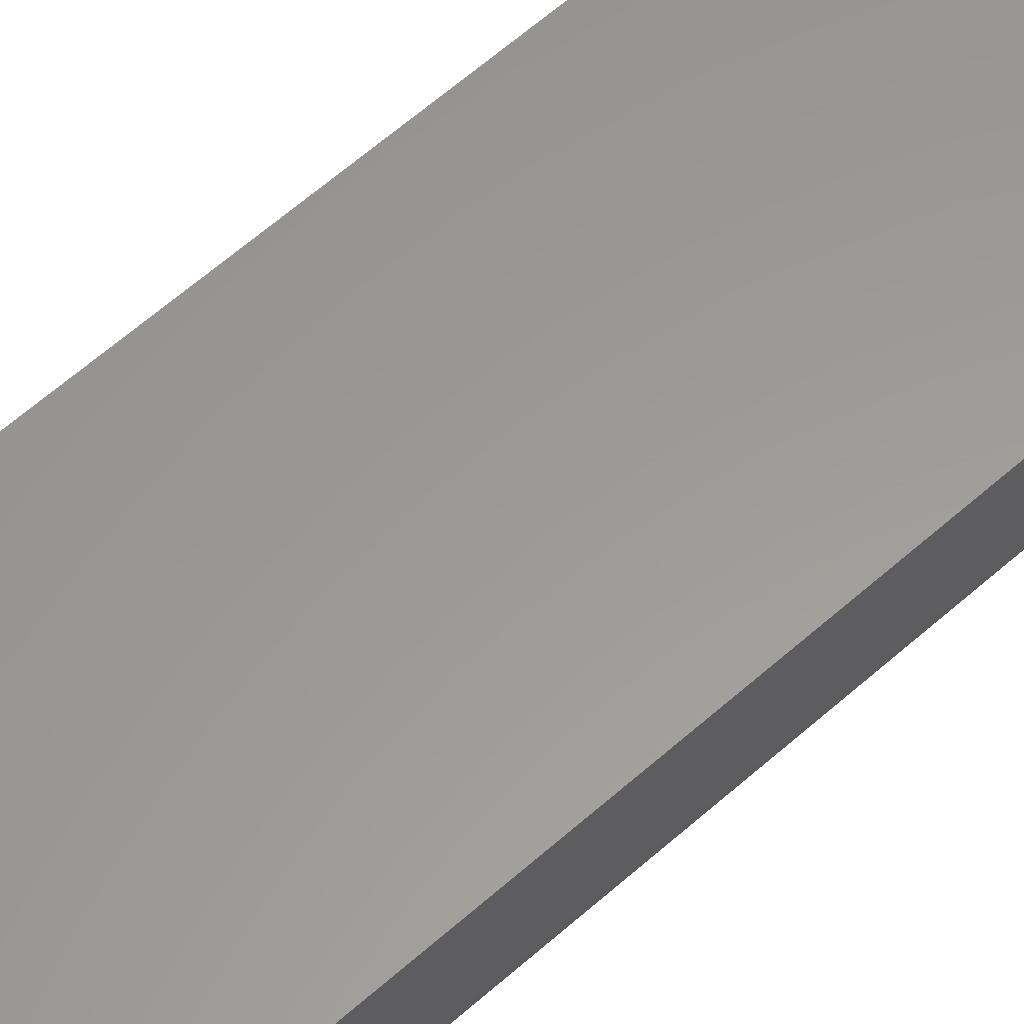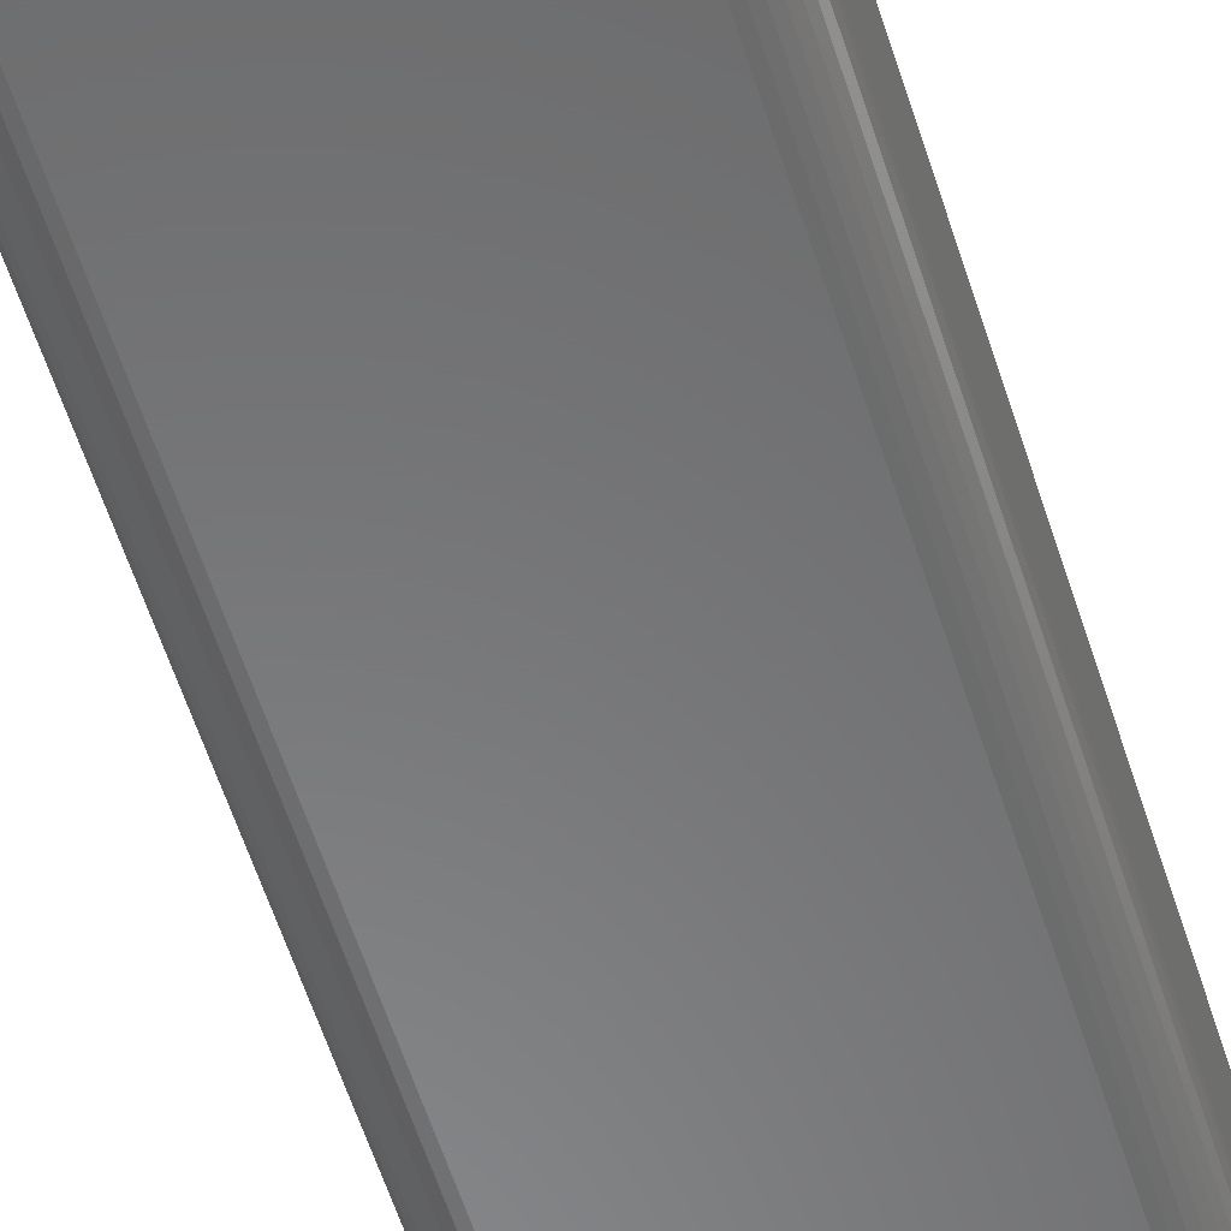
<metadata>
{"format":"stl","ext":"stl","renderer":"f3d","projection":"perspective","resolution":1024,"background":"white","views":[{"elev":59.7,"azim":47.4,"up":"+Z"},{"elev":-55.7,"azim":-162.9,"up":"+Z"}]}
</metadata>
<code>
# stl→obj: 340 verts, 676 faces
v 0.005962 0.6548 0
v 0.02846 0.6526 0
v -0.01654 0.6526 0
v -0.03818 0.646 0
v 0.0501 0.646 0
v -0.05812 0.6354 0
v 0.07004 0.6354 0
v 0.0501 -0.6378 0
v -0.03818 -0.6378 0
v 0.07004 -0.6271 0
v -0.01654 -0.6444 0
v 0.02846 -0.6444 0
v 0.005962 -0.6466 0
v -0.05812 -0.6271 0
v -0.07559 -0.6128 0
v 0.08752 -0.6128 0
v -0.08994 -0.5953 0
v 0.1019 -0.5953 0
v -0.1006 -0.5754 0
v 0.1125 -0.5754 0
v -0.1072 -0.5538 0
v 0.1191 -0.5538 0
v -0.1094 -0.5312 0
v 0.1213 -0.5312 0
v -0.1094 0.5395 0
v 0.1213 0.5395 0
v -0.1072 0.562 0
v 0.1191 0.562 0
v -0.1006 0.5836 0
v 0.1125 0.5836 0
v -0.08994 0.6036 0
v 0.1019 0.6036 0
v -0.07559 0.621 0
v 0.08752 0.621 0
v -0.1406 0.5395 0.1094
v -0.1406 0.5395 0.03125
v -0.1406 -0.5312 0.1094
v -0.1406 -0.5312 0.03125
v -0.1378 0.5681 0.03125
v -0.1378 0.5681 0.1094
v -0.1295 0.5956 0.03125
v -0.1295 0.5956 0.1094
v -0.1159 0.6209 0.03125
v -0.1159 0.6209 0.1094
v -0.09769 0.6431 0.03125
v -0.09769 0.6431 0.1094
v -0.07548 0.6614 0.03125
v -0.07548 0.6614 0.1094
v -0.05013 0.6749 0.03125
v -0.05013 0.6749 0.1094
v -0.02264 0.6832 0.03125
v -0.02264 0.6832 0.1094
v 0.005962 0.6861 0.03125
v 0.005962 0.6861 0.1094
v 0.03456 0.6832 0.03125
v 0.03456 0.6832 0.1094
v 0.06206 0.6749 0.03125
v 0.06206 0.6749 0.1094
v 0.0874 0.6614 0.03125
v 0.0874 0.6614 0.1094
v 0.1096 0.6431 0.03125
v 0.1096 0.6431 0.1094
v 0.1278 0.6209 0.03125
v 0.1278 0.6209 0.1094
v 0.1414 0.5956 0.03125
v 0.1414 0.5956 0.1094
v 0.1497 0.5681 0.03125
v 0.1497 0.5681 0.1094
v 0.1525 0.5395 0.03125
v 0.1525 0.5395 0.1094
v 0.1525 -0.5312 0.1094
v 0.1525 -0.5312 0.03125
v 0.1497 -0.5598 0.03125
v 0.1497 -0.5598 0.1094
v 0.1414 -0.5873 0.03125
v 0.1414 -0.5873 0.1094
v 0.1278 -0.6127 0.03125
v 0.1278 -0.6127 0.1094
v 0.1096 -0.6349 0.03125
v 0.1096 -0.6349 0.1094
v 0.0874 -0.6531 0.03125
v 0.0874 -0.6531 0.1094
v 0.06206 -0.6667 0.03125
v 0.06206 -0.6667 0.1094
v 0.03456 -0.675 0.03125
v 0.03456 -0.675 0.1094
v 0.005962 -0.6778 0.03125
v 0.005962 -0.6778 0.1094
v -0.02264 -0.675 0.03125
v -0.02264 -0.675 0.1094
v -0.05013 -0.6667 0.03125
v -0.05013 -0.6667 0.1094
v -0.07548 -0.6531 0.03125
v -0.07548 -0.6531 0.1094
v -0.09769 -0.6349 0.03125
v -0.09769 -0.6349 0.1094
v -0.1159 -0.6127 0.03125
v -0.1159 -0.6127 0.1094
v -0.1295 -0.5873 0.03125
v -0.1295 -0.5873 0.1094
v -0.1378 -0.5598 0.03125
v -0.1378 -0.5598 0.1094
v 0.1519 -0.5312 0.02515
v 0.1491 -0.5597 0.02515
v 0.1502 -0.5312 0.01929
v 0.1474 -0.5594 0.01929
v 0.1473 -0.5312 0.01389
v 0.1446 -0.5588 0.01389
v 0.1434 -0.5312 0.009153
v 0.1408 -0.5581 0.009153
v 0.1387 -0.5312 0.005267
v 0.1361 -0.5571 0.005267
v 0.1333 -0.5312 0.002379
v 0.1308 -0.5561 0.002379
v 0.1274 -0.5312 0.0006005
v 0.1251 -0.5549 0.0006005
v -0.1372 -0.5597 0.02515
v -0.14 -0.5312 0.02515
v -0.1355 -0.5594 0.01929
v -0.1382 -0.5312 0.01929
v -0.1326 -0.5588 0.01389
v -0.1354 -0.5312 0.01389
v -0.1288 -0.5581 0.009153
v -0.1315 -0.5312 0.009153
v -0.1242 -0.5571 0.005267
v -0.1267 -0.5312 0.005267
v -0.1189 -0.5561 0.002379
v -0.1213 -0.5312 0.002379
v -0.1131 -0.5549 0.0006005
v -0.1155 -0.5312 0.0006005
v -0.1289 -0.5871 0.02515
v -0.1273 -0.5864 0.01929
v -0.1246 -0.5853 0.01389
v -0.121 -0.5838 0.009153
v -0.1166 -0.582 0.005267
v -0.1116 -0.58 0.002379
v -0.1062 -0.5777 0.0006005
v -0.1154 -0.6124 0.02515
v -0.1139 -0.6114 0.01929
v -0.1115 -0.6098 0.01389
v -0.1083 -0.6076 0.009153
v -0.1044 -0.605 0.005267
v -0.09988 -0.602 0.002379
v -0.09501 -0.5987 0.0006005
v -0.09727 -0.6345 0.02515
v -0.09601 -0.6332 0.01929
v -0.09397 -0.6312 0.01389
v -0.09122 -0.6284 0.009153
v -0.08787 -0.6251 0.005267
v -0.08405 -0.6213 0.002379
v -0.0799 -0.6171 0.0006005
v -0.07514 -0.6526 0.02515
v -0.07416 -0.6512 0.01929
v -0.07255 -0.6488 0.01389
v -0.07039 -0.6455 0.009153
v -0.06776 -0.6416 0.005267
v -0.06476 -0.6371 0.002379
v -0.0615 -0.6322 0.0006005
v -0.0499 -0.6661 0.02515
v -0.04922 -0.6645 0.01929
v -0.04812 -0.6618 0.01389
v -0.04663 -0.6582 0.009153
v -0.04482 -0.6538 0.005267
v -0.04275 -0.6489 0.002379
v -0.04051 -0.6434 0.0006005
v -0.02252 -0.6744 0.02515
v -0.02217 -0.6727 0.01929
v -0.02161 -0.6699 0.01389
v -0.02085 -0.666 0.009153
v -0.01993 -0.6614 0.005267
v -0.01887 -0.6561 0.002379
v -0.01773 -0.6504 0.0006005
v 0.005962 -0.6772 0.02515
v 0.005962 -0.6755 0.01929
v 0.005962 -0.6726 0.01389
v 0.005962 -0.6687 0.009153
v 0.005962 -0.6639 0.005267
v 0.005962 -0.6585 0.002379
v 0.005962 -0.6527 0.0006005
v 0.03444 -0.6744 0.02515
v 0.0341 -0.6727 0.01929
v 0.03353 -0.6699 0.01389
v 0.03277 -0.666 0.009153
v 0.03185 -0.6614 0.005267
v 0.0308 -0.6561 0.002379
v 0.02965 -0.6504 0.0006005
v 0.06183 -0.6661 0.02515
v 0.06115 -0.6645 0.01929
v 0.06004 -0.6618 0.01389
v 0.05856 -0.6582 0.009153
v 0.05674 -0.6538 0.005267
v 0.05468 -0.6489 0.002379
v 0.05243 -0.6434 0.0006005
v 0.08707 -0.6526 0.02515
v 0.08608 -0.6512 0.01929
v 0.08448 -0.6488 0.01389
v 0.08232 -0.6455 0.009153
v 0.07969 -0.6416 0.005267
v 0.07668 -0.6371 0.002379
v 0.07343 -0.6322 0.0006005
v 0.1092 -0.6345 0.02515
v 0.1079 -0.6332 0.01929
v 0.1059 -0.6312 0.01389
v 0.1031 -0.6284 0.009153
v 0.09979 -0.6251 0.005267
v 0.09597 -0.6213 0.002379
v 0.09183 -0.6171 0.0006005
v 0.1273 -0.6124 0.02515
v 0.1259 -0.6114 0.01929
v 0.1235 -0.6098 0.01389
v 0.1202 -0.6076 0.009153
v 0.1163 -0.605 0.005267
v 0.1118 -0.602 0.002379
v 0.1069 -0.5987 0.0006005
v 0.1408 -0.5871 0.02515
v 0.1392 -0.5864 0.01929
v 0.1365 -0.5853 0.01389
v 0.1329 -0.5838 0.009153
v 0.1286 -0.582 0.005267
v 0.1236 -0.58 0.002379
v 0.1182 -0.5777 0.0006005
v -0.1155 0.5395 0.0006005
v -0.1213 0.5395 0.002379
v -0.1267 0.5395 0.005267
v -0.1315 0.5395 0.009153
v -0.1354 0.5395 0.01389
v -0.1382 0.5395 0.01929
v -0.14 0.5395 0.02515
v -0.1372 0.568 0.02515
v -0.1355 0.5676 0.01929
v -0.1326 0.567 0.01389
v -0.1288 0.5663 0.009153
v -0.1242 0.5654 0.005267
v -0.1189 0.5643 0.002379
v -0.1131 0.5632 0.0006005
v 0.1491 0.568 0.02515
v 0.1519 0.5395 0.02515
v 0.1474 0.5676 0.01929
v 0.1502 0.5395 0.01929
v 0.1446 0.567 0.01389
v 0.1473 0.5395 0.01389
v 0.1408 0.5663 0.009153
v 0.1434 0.5395 0.009153
v 0.1361 0.5654 0.005267
v 0.1387 0.5395 0.005267
v 0.1308 0.5643 0.002379
v 0.1333 0.5395 0.002379
v 0.1251 0.5632 0.0006005
v 0.1274 0.5395 0.0006005
v 0.1408 0.5953 0.02515
v 0.1392 0.5947 0.01929
v 0.1365 0.5936 0.01389
v 0.1329 0.5921 0.009153
v 0.1286 0.5903 0.005267
v 0.1236 0.5882 0.002379
v 0.1182 0.5859 0.0006005
v 0.1273 0.6206 0.02515
v 0.1259 0.6196 0.01929
v 0.1235 0.618 0.01389
v 0.1202 0.6158 0.009153
v 0.1163 0.6132 0.005267
v 0.1118 0.6102 0.002379
v 0.1069 0.6069 0.0006005
v 0.1092 0.6427 0.02515
v 0.1079 0.6414 0.01929
v 0.1059 0.6394 0.01389
v 0.1031 0.6367 0.009153
v 0.09979 0.6333 0.005267
v 0.09597 0.6295 0.002379
v 0.09183 0.6253 0.0006005
v 0.08707 0.6609 0.02515
v 0.08608 0.6594 0.01929
v 0.08448 0.657 0.01389
v 0.08232 0.6537 0.009153
v 0.07969 0.6498 0.005267
v 0.07668 0.6453 0.002379
v 0.07343 0.6404 0.0006005
v 0.06183 0.6743 0.02515
v 0.06115 0.6727 0.01929
v 0.06004 0.67 0.01389
v 0.05856 0.6664 0.009153
v 0.05674 0.6621 0.005267
v 0.05468 0.6571 0.002379
v 0.05243 0.6517 0.0006005
v 0.03444 0.6827 0.02515
v 0.0341 0.6809 0.01929
v 0.03353 0.6781 0.01389
v 0.03277 0.6743 0.009153
v 0.03185 0.6696 0.005267
v 0.0308 0.6643 0.002379
v 0.02965 0.6586 0.0006005
v 0.005962 0.6855 0.02515
v 0.005962 0.6837 0.01929
v 0.005962 0.6808 0.01389
v 0.005962 0.6769 0.009153
v 0.005962 0.6722 0.005267
v 0.005962 0.6668 0.002379
v 0.005962 0.6609 0.0006005
v -0.02252 0.6827 0.02515
v -0.02217 0.6809 0.01929
v -0.02161 0.6781 0.01389
v -0.02085 0.6743 0.009153
v -0.01993 0.6696 0.005267
v -0.01887 0.6643 0.002379
v -0.01773 0.6586 0.0006005
v -0.0499 0.6743 0.02515
v -0.04922 0.6727 0.01929
v -0.04812 0.67 0.01389
v -0.04663 0.6664 0.009153
v -0.04482 0.6621 0.005267
v -0.04275 0.6571 0.002379
v -0.04051 0.6517 0.0006005
v -0.07514 0.6609 0.02515
v -0.07416 0.6594 0.01929
v -0.07255 0.657 0.01389
v -0.07039 0.6537 0.009153
v -0.06776 0.6498 0.005267
v -0.06476 0.6453 0.002379
v -0.0615 0.6404 0.0006005
v -0.09727 0.6427 0.02515
v -0.09601 0.6414 0.01929
v -0.09397 0.6394 0.01389
v -0.09122 0.6367 0.009153
v -0.08787 0.6333 0.005267
v -0.08405 0.6295 0.002379
v -0.0799 0.6253 0.0006005
v -0.1154 0.6206 0.02515
v -0.1139 0.6196 0.01929
v -0.1115 0.618 0.01389
v -0.1083 0.6158 0.009153
v -0.1044 0.6132 0.005267
v -0.09988 0.6102 0.002379
v -0.09501 0.6069 0.0006005
v -0.1289 0.5953 0.02515
v -0.1273 0.5947 0.01929
v -0.1246 0.5936 0.01389
v -0.121 0.5921 0.009153
v -0.1166 0.5903 0.005267
v -0.1116 0.5882 0.002379
v -0.1062 0.5859 0.0006005
f 1 2 3
f 4 3 2
f 5 4 2
f 6 4 5
f 7 6 5
f 8 9 10
f 11 9 8
f 12 11 8
f 13 11 12
f 9 14 10
f 10 14 15
f 10 15 16
f 16 15 17
f 16 17 18
f 18 17 19
f 18 19 20
f 20 19 21
f 20 21 22
f 22 21 23
f 22 23 24
f 24 23 25
f 24 25 26
f 26 25 27
f 26 27 28
f 28 27 29
f 28 29 30
f 30 29 31
f 30 31 32
f 32 31 33
f 32 33 34
f 34 33 6
f 34 6 7
f 35 36 37
f 37 36 38
f 36 35 39
f 39 35 40
f 39 40 41
f 41 40 42
f 41 42 43
f 43 42 44
f 43 44 45
f 45 44 46
f 45 46 47
f 47 46 48
f 47 48 49
f 49 48 50
f 49 50 51
f 51 50 52
f 51 52 53
f 53 52 54
f 53 54 55
f 55 54 56
f 55 56 57
f 57 56 58
f 57 58 59
f 59 58 60
f 59 60 61
f 61 60 62
f 61 62 63
f 63 62 64
f 63 64 65
f 65 64 66
f 65 66 67
f 67 66 68
f 67 68 69
f 69 68 70
f 71 72 70
f 70 72 69
f 72 71 73
f 73 71 74
f 73 74 75
f 75 74 76
f 75 76 77
f 77 76 78
f 77 78 79
f 79 78 80
f 79 80 81
f 81 80 82
f 81 82 83
f 83 82 84
f 83 84 85
f 85 84 86
f 85 86 87
f 87 86 88
f 87 88 89
f 89 88 90
f 89 90 91
f 91 90 92
f 91 92 93
f 93 92 94
f 93 94 95
f 95 94 96
f 95 96 97
f 97 96 98
f 97 98 99
f 99 98 100
f 99 100 101
f 101 100 102
f 101 102 38
f 38 102 37
f 72 73 103
f 103 73 104
f 103 104 105
f 105 104 106
f 105 106 107
f 107 106 108
f 107 108 109
f 109 108 110
f 109 110 111
f 111 110 112
f 111 112 113
f 113 112 114
f 113 114 115
f 115 114 116
f 115 116 24
f 24 116 22
f 101 38 117
f 117 38 118
f 117 118 119
f 119 118 120
f 119 120 121
f 121 120 122
f 121 122 123
f 123 122 124
f 123 124 125
f 125 124 126
f 125 126 127
f 127 126 128
f 127 128 129
f 129 128 130
f 129 130 21
f 21 130 23
f 99 101 131
f 131 101 117
f 131 117 132
f 132 117 119
f 132 119 133
f 133 119 121
f 133 121 134
f 134 121 123
f 134 123 135
f 135 123 125
f 135 125 136
f 136 125 127
f 136 127 137
f 137 127 129
f 137 129 19
f 19 129 21
f 97 99 138
f 138 99 131
f 138 131 139
f 139 131 132
f 139 132 140
f 140 132 133
f 140 133 141
f 141 133 134
f 141 134 142
f 142 134 135
f 142 135 143
f 143 135 136
f 143 136 144
f 144 136 137
f 144 137 17
f 17 137 19
f 95 97 145
f 145 97 138
f 145 138 146
f 146 138 139
f 146 139 147
f 147 139 140
f 147 140 148
f 148 140 141
f 148 141 149
f 149 141 142
f 149 142 150
f 150 142 143
f 150 143 151
f 151 143 144
f 151 144 15
f 15 144 17
f 93 95 152
f 152 95 145
f 152 145 153
f 153 145 146
f 153 146 154
f 154 146 147
f 154 147 155
f 155 147 148
f 155 148 156
f 156 148 149
f 156 149 157
f 157 149 150
f 157 150 158
f 158 150 151
f 158 151 14
f 14 151 15
f 91 93 159
f 159 93 152
f 159 152 160
f 160 152 153
f 160 153 161
f 161 153 154
f 161 154 162
f 162 154 155
f 162 155 163
f 163 155 156
f 163 156 164
f 164 156 157
f 164 157 165
f 165 157 158
f 165 158 9
f 9 158 14
f 89 91 166
f 166 91 159
f 166 159 167
f 167 159 160
f 167 160 168
f 168 160 161
f 168 161 169
f 169 161 162
f 169 162 170
f 170 162 163
f 170 163 171
f 171 163 164
f 171 164 172
f 172 164 165
f 172 165 11
f 11 165 9
f 87 89 173
f 173 89 166
f 173 166 174
f 174 166 167
f 174 167 175
f 175 167 168
f 175 168 176
f 176 168 169
f 176 169 177
f 177 169 170
f 177 170 178
f 178 170 171
f 178 171 179
f 179 171 172
f 179 172 13
f 13 172 11
f 85 87 180
f 180 87 173
f 180 173 181
f 181 173 174
f 181 174 182
f 182 174 175
f 182 175 183
f 183 175 176
f 183 176 184
f 184 176 177
f 184 177 185
f 185 177 178
f 185 178 186
f 186 178 179
f 186 179 12
f 12 179 13
f 83 85 187
f 187 85 180
f 187 180 188
f 188 180 181
f 188 181 189
f 189 181 182
f 189 182 190
f 190 182 183
f 190 183 191
f 191 183 184
f 191 184 192
f 192 184 185
f 192 185 193
f 193 185 186
f 193 186 8
f 8 186 12
f 81 83 194
f 194 83 187
f 194 187 195
f 195 187 188
f 195 188 196
f 196 188 189
f 196 189 197
f 197 189 190
f 197 190 198
f 198 190 191
f 198 191 199
f 199 191 192
f 199 192 200
f 200 192 193
f 200 193 10
f 10 193 8
f 79 81 201
f 201 81 194
f 201 194 202
f 202 194 195
f 202 195 203
f 203 195 196
f 203 196 204
f 204 196 197
f 204 197 205
f 205 197 198
f 205 198 206
f 206 198 199
f 206 199 207
f 207 199 200
f 207 200 16
f 16 200 10
f 77 79 208
f 208 79 201
f 208 201 209
f 209 201 202
f 209 202 210
f 210 202 203
f 210 203 211
f 211 203 204
f 211 204 212
f 212 204 205
f 212 205 213
f 213 205 206
f 213 206 214
f 214 206 207
f 214 207 18
f 18 207 16
f 75 77 215
f 215 77 208
f 215 208 216
f 216 208 209
f 216 209 217
f 217 209 210
f 217 210 218
f 218 210 211
f 218 211 219
f 219 211 212
f 219 212 220
f 220 212 213
f 220 213 221
f 221 213 214
f 221 214 20
f 20 214 18
f 73 75 104
f 104 75 215
f 104 215 106
f 106 215 216
f 106 216 108
f 108 216 217
f 108 217 110
f 110 217 218
f 110 218 112
f 112 218 219
f 112 219 114
f 114 219 220
f 114 220 116
f 116 220 221
f 116 221 22
f 22 221 20
f 25 23 222
f 222 23 130
f 222 130 223
f 223 130 128
f 223 128 224
f 224 128 126
f 224 126 225
f 225 126 124
f 225 124 226
f 226 124 122
f 226 122 227
f 227 122 120
f 227 120 228
f 228 120 118
f 228 118 36
f 36 118 38
f 36 39 228
f 228 39 229
f 228 229 227
f 227 229 230
f 227 230 226
f 226 230 231
f 226 231 225
f 225 231 232
f 225 232 224
f 224 232 233
f 224 233 223
f 223 233 234
f 223 234 222
f 222 234 235
f 222 235 25
f 25 235 27
f 67 69 236
f 236 69 237
f 236 237 238
f 238 237 239
f 238 239 240
f 240 239 241
f 240 241 242
f 242 241 243
f 242 243 244
f 244 243 245
f 244 245 246
f 246 245 247
f 246 247 248
f 248 247 249
f 248 249 28
f 28 249 26
f 65 67 250
f 250 67 236
f 250 236 251
f 251 236 238
f 251 238 252
f 252 238 240
f 252 240 253
f 253 240 242
f 253 242 254
f 254 242 244
f 254 244 255
f 255 244 246
f 255 246 256
f 256 246 248
f 256 248 30
f 30 248 28
f 63 65 257
f 257 65 250
f 257 250 258
f 258 250 251
f 258 251 259
f 259 251 252
f 259 252 260
f 260 252 253
f 260 253 261
f 261 253 254
f 261 254 262
f 262 254 255
f 262 255 263
f 263 255 256
f 263 256 32
f 32 256 30
f 61 63 264
f 264 63 257
f 264 257 265
f 265 257 258
f 265 258 266
f 266 258 259
f 266 259 267
f 267 259 260
f 267 260 268
f 268 260 261
f 268 261 269
f 269 261 262
f 269 262 270
f 270 262 263
f 270 263 34
f 34 263 32
f 59 61 271
f 271 61 264
f 271 264 272
f 272 264 265
f 272 265 273
f 273 265 266
f 273 266 274
f 274 266 267
f 274 267 275
f 275 267 268
f 275 268 276
f 276 268 269
f 276 269 277
f 277 269 270
f 277 270 7
f 7 270 34
f 57 59 278
f 278 59 271
f 278 271 279
f 279 271 272
f 279 272 280
f 280 272 273
f 280 273 281
f 281 273 274
f 281 274 282
f 282 274 275
f 282 275 283
f 283 275 276
f 283 276 284
f 284 276 277
f 284 277 5
f 5 277 7
f 55 57 285
f 285 57 278
f 285 278 286
f 286 278 279
f 286 279 287
f 287 279 280
f 287 280 288
f 288 280 281
f 288 281 289
f 289 281 282
f 289 282 290
f 290 282 283
f 290 283 291
f 291 283 284
f 291 284 2
f 2 284 5
f 53 55 292
f 292 55 285
f 292 285 293
f 293 285 286
f 293 286 294
f 294 286 287
f 294 287 295
f 295 287 288
f 295 288 296
f 296 288 289
f 296 289 297
f 297 289 290
f 297 290 298
f 298 290 291
f 298 291 1
f 1 291 2
f 51 53 299
f 299 53 292
f 299 292 300
f 300 292 293
f 300 293 301
f 301 293 294
f 301 294 302
f 302 294 295
f 302 295 303
f 303 295 296
f 303 296 304
f 304 296 297
f 304 297 305
f 305 297 298
f 305 298 3
f 3 298 1
f 49 51 306
f 306 51 299
f 306 299 307
f 307 299 300
f 307 300 308
f 308 300 301
f 308 301 309
f 309 301 302
f 309 302 310
f 310 302 303
f 310 303 311
f 311 303 304
f 311 304 312
f 312 304 305
f 312 305 4
f 4 305 3
f 47 49 313
f 313 49 306
f 313 306 314
f 314 306 307
f 314 307 315
f 315 307 308
f 315 308 316
f 316 308 309
f 316 309 317
f 317 309 310
f 317 310 318
f 318 310 311
f 318 311 319
f 319 311 312
f 319 312 6
f 6 312 4
f 45 47 320
f 320 47 313
f 320 313 321
f 321 313 314
f 321 314 322
f 322 314 315
f 322 315 323
f 323 315 316
f 323 316 324
f 324 316 317
f 324 317 325
f 325 317 318
f 325 318 326
f 326 318 319
f 326 319 33
f 33 319 6
f 43 45 327
f 327 45 320
f 327 320 328
f 328 320 321
f 328 321 329
f 329 321 322
f 329 322 330
f 330 322 323
f 330 323 331
f 331 323 324
f 331 324 332
f 332 324 325
f 332 325 333
f 333 325 326
f 333 326 31
f 31 326 33
f 41 43 334
f 334 43 327
f 334 327 335
f 335 327 328
f 335 328 336
f 336 328 329
f 336 329 337
f 337 329 330
f 337 330 338
f 338 330 331
f 338 331 339
f 339 331 332
f 339 332 340
f 340 332 333
f 340 333 29
f 29 333 31
f 39 41 229
f 229 41 334
f 229 334 230
f 230 334 335
f 230 335 231
f 231 335 336
f 231 336 232
f 232 336 337
f 232 337 233
f 233 337 338
f 233 338 234
f 234 338 339
f 234 339 235
f 235 339 340
f 235 340 27
f 27 340 29
f 24 26 115
f 115 26 249
f 115 249 113
f 113 249 247
f 113 247 111
f 111 247 245
f 111 245 109
f 109 245 243
f 109 243 107
f 107 243 241
f 107 241 105
f 105 241 239
f 105 239 103
f 103 239 237
f 103 237 72
f 72 237 69
f 52 56 54
f 56 52 50
f 56 50 58
f 84 90 86
f 86 90 88
f 58 50 60
f 60 50 48
f 60 48 62
f 62 48 46
f 62 46 64
f 64 46 44
f 64 44 66
f 66 44 42
f 66 42 68
f 68 42 40
f 68 40 70
f 70 40 35
f 70 35 71
f 71 35 37
f 71 37 74
f 74 37 102
f 74 102 76
f 76 102 100
f 76 100 78
f 78 100 98
f 78 98 80
f 80 98 96
f 80 96 82
f 82 96 94
f 82 94 84
f 84 94 92
f 84 92 90

</code>
